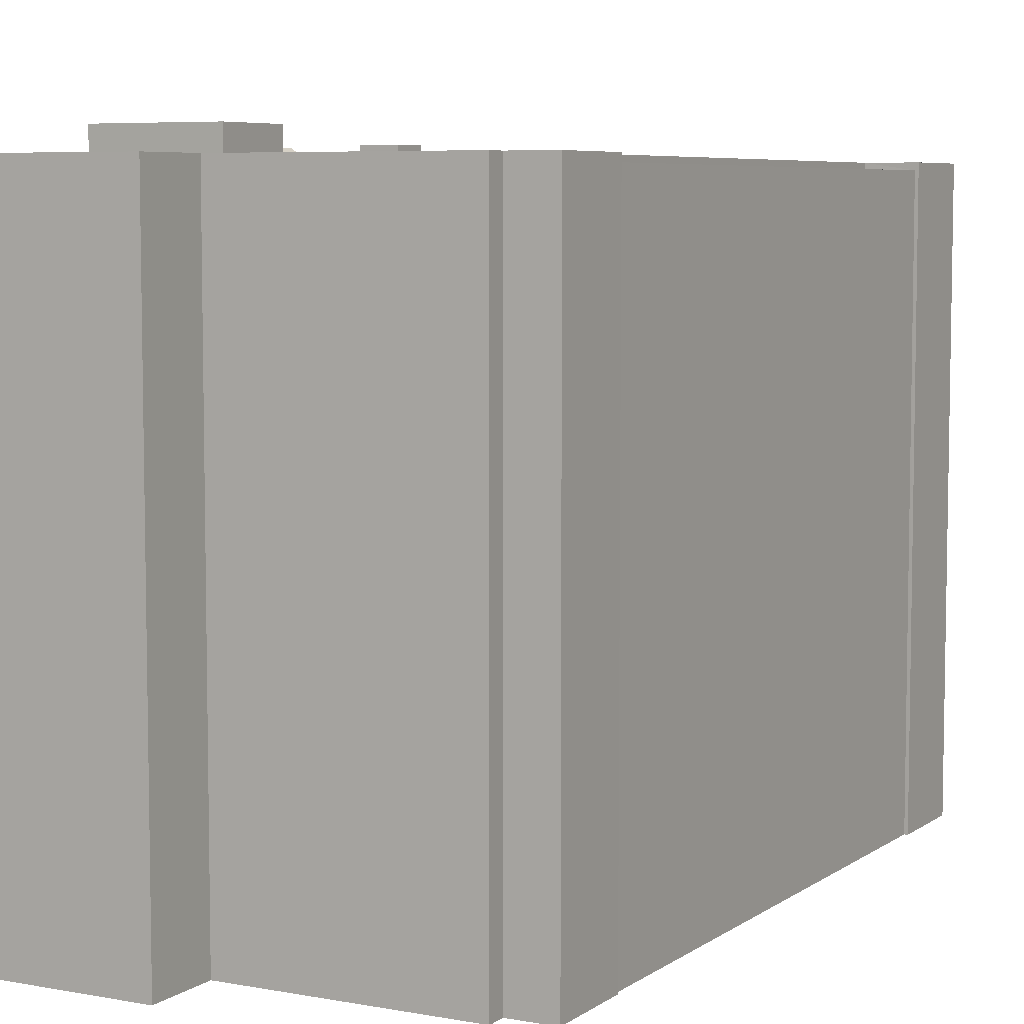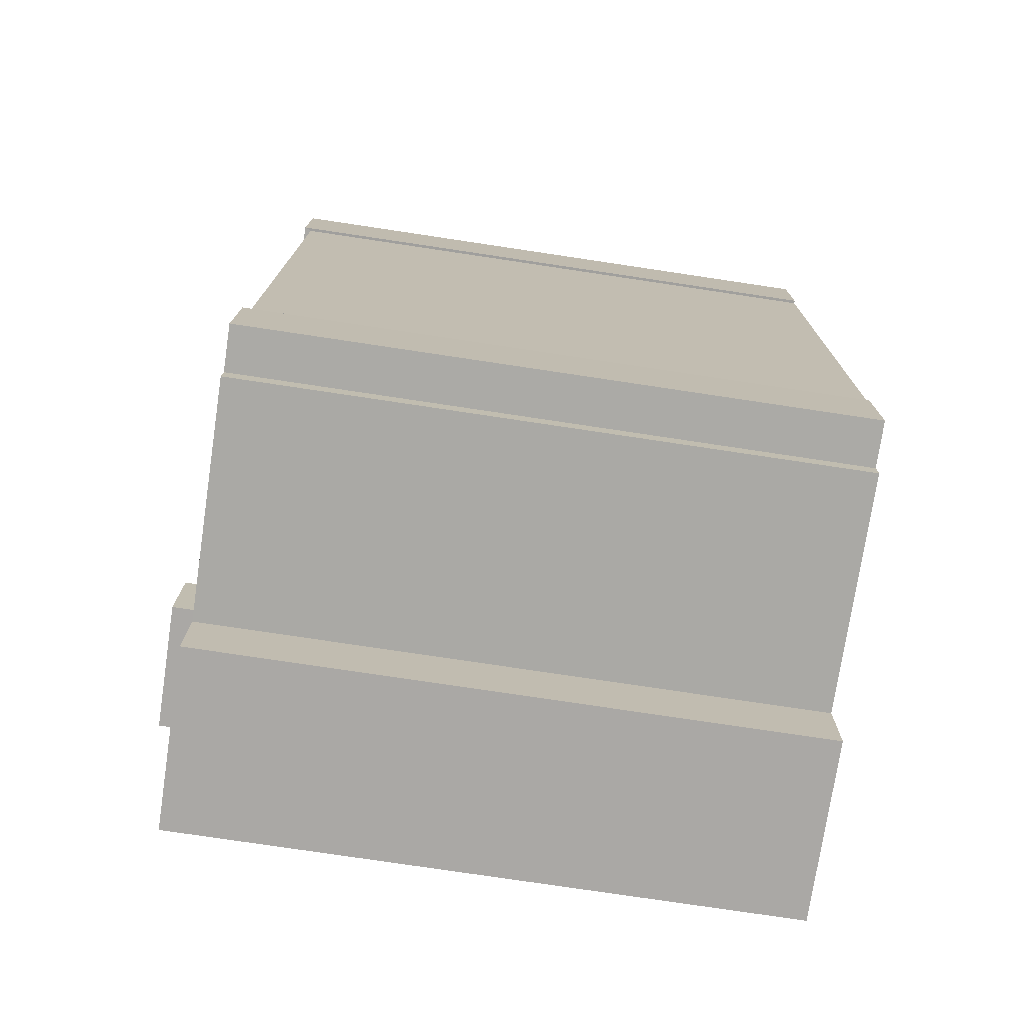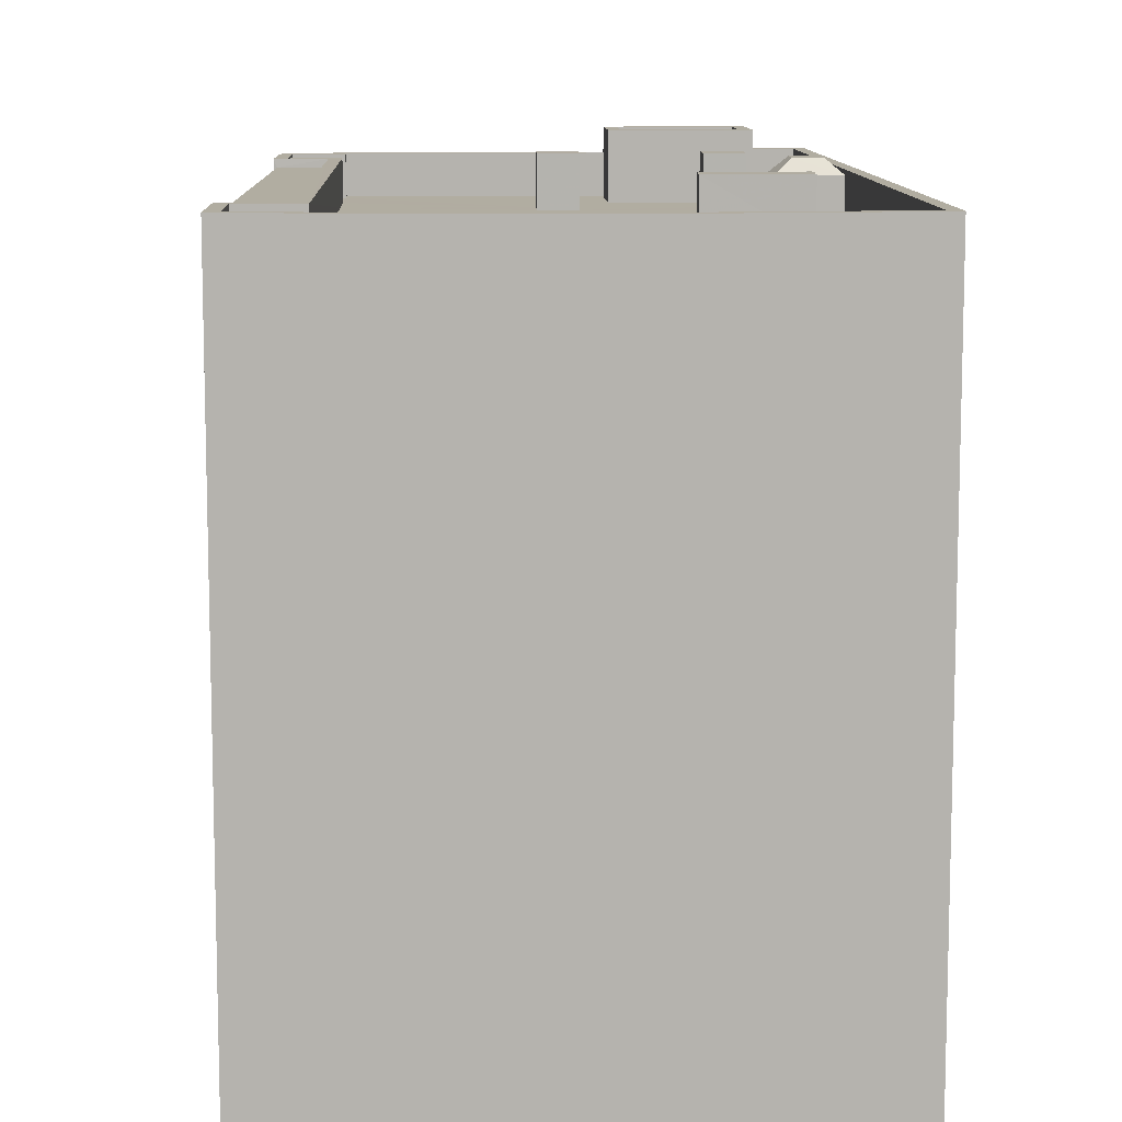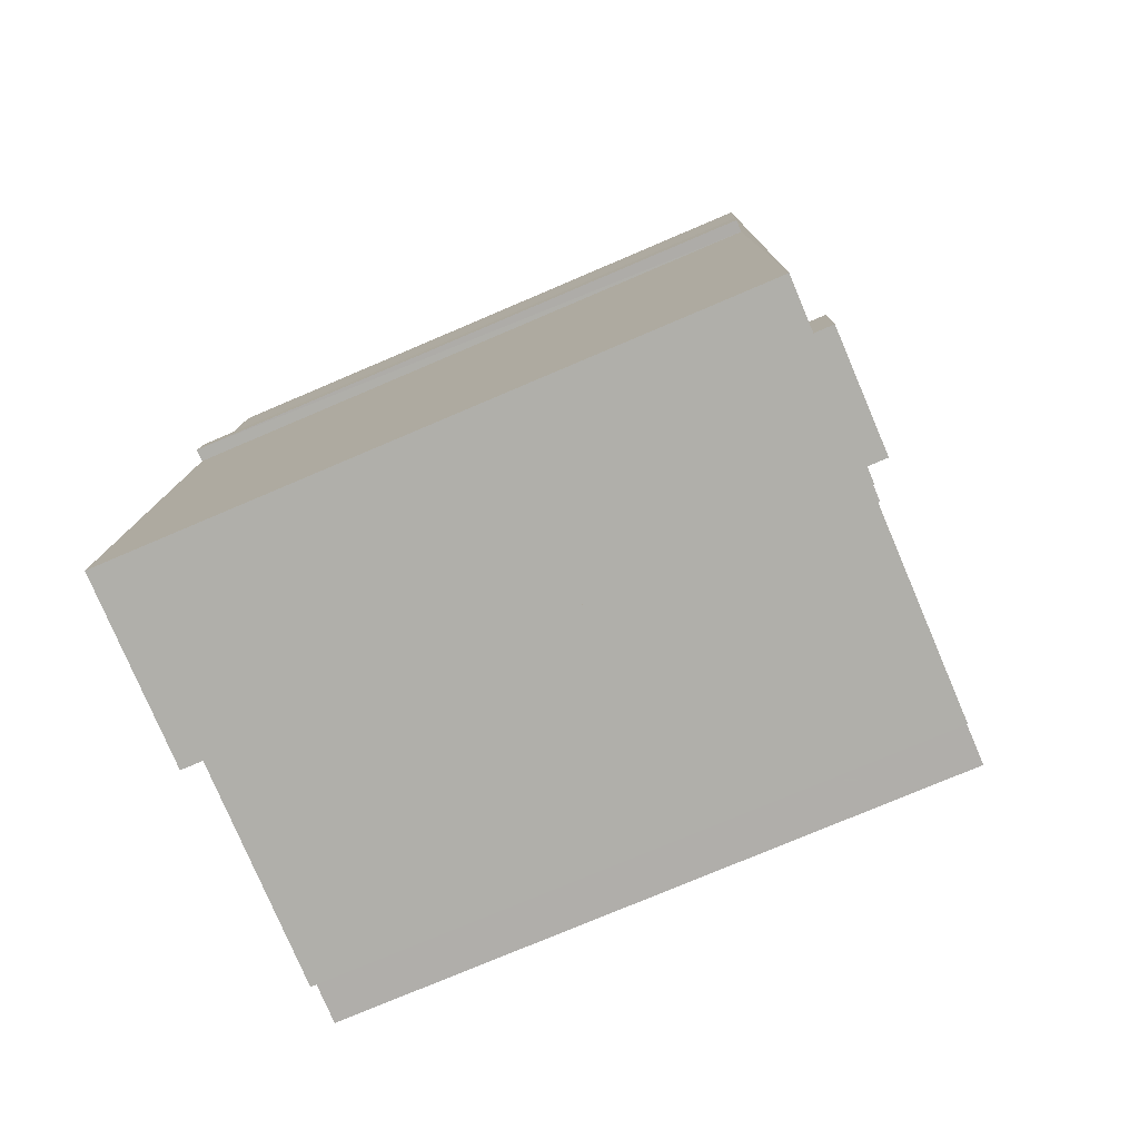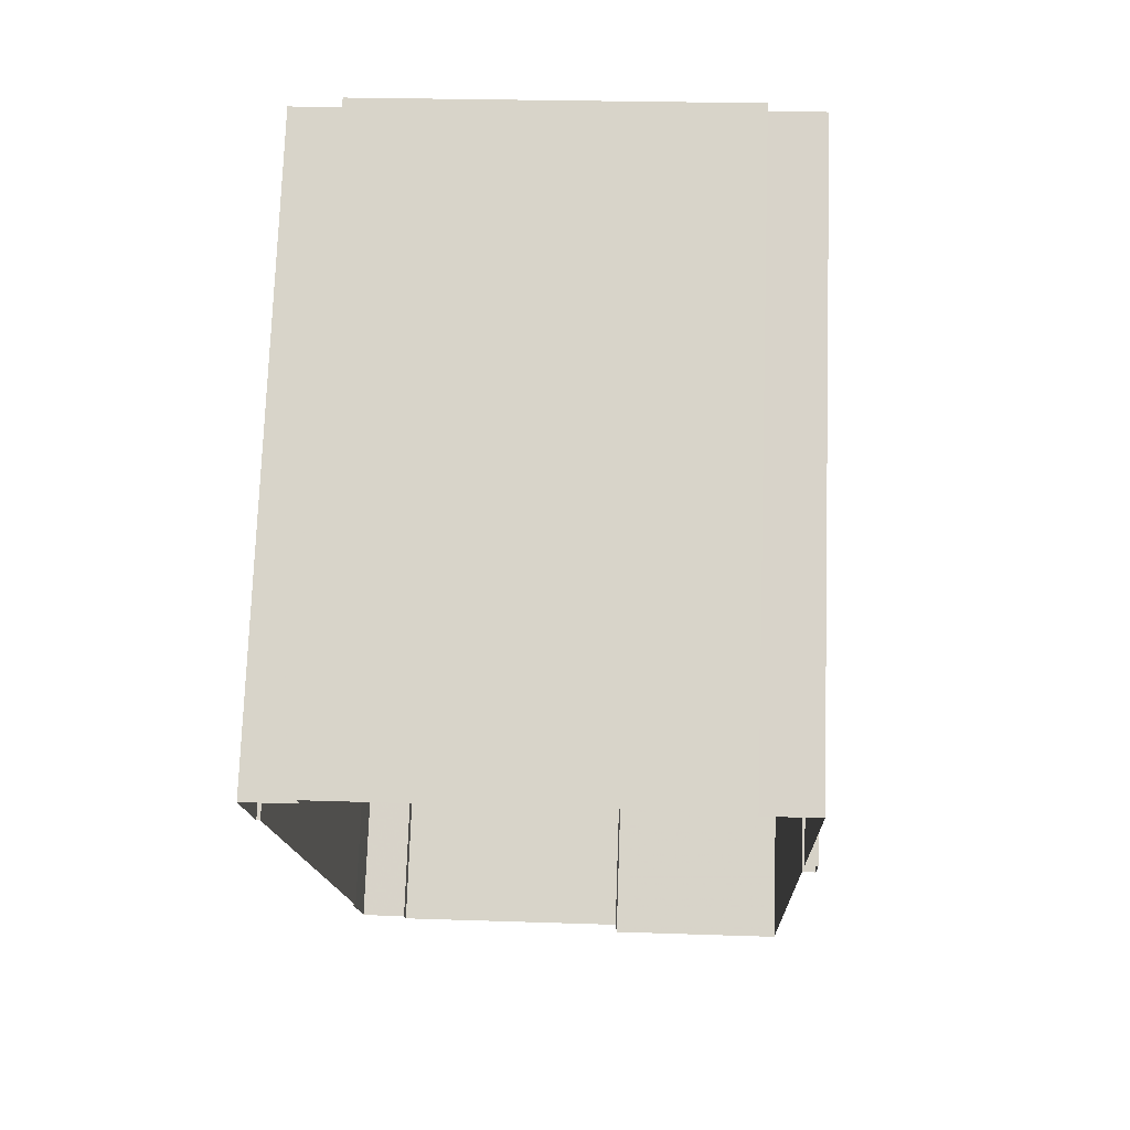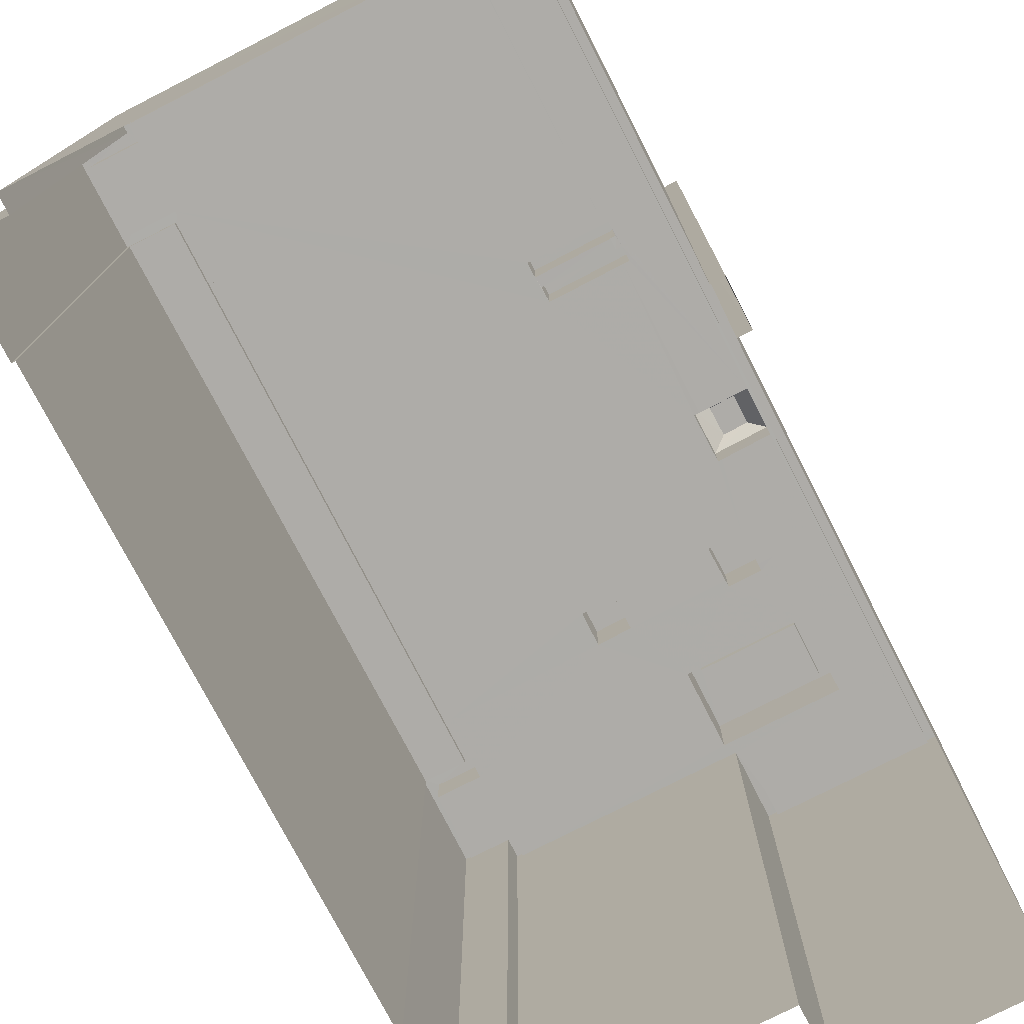
<metadata>
{"format":"obj","ext":"obj","renderer":"f3d","projection":"perspective","resolution":1024,"background":"white","views":[{"elev":6.4,"azim":26.2,"up":"+Z"},{"elev":-77.6,"azim":81.5,"up":"+Y"},{"elev":10.3,"azim":175.6,"up":"+Z"},{"elev":-76.0,"azim":-66.9,"up":"+Y"},{"elev":74.8,"azim":-178.0,"up":"+Y"},{"elev":-76.8,"azim":-155.3,"up":"+Z"}]}
</metadata>
<code>
v -8.886e+04 -9.893e+04 8.126
v -8.886e+04 -9.893e+04 8.126
v -8.885e+04 -9.893e+04 8.126
v -8.886e+04 -9.893e+04 8.126
v -8.886e+04 -9.894e+04 8.126
v -8.885e+04 -9.894e+04 8.126
v -8.885e+04 -9.893e+04 8.126
v -8.885e+04 -9.893e+04 8.126
v -8.885e+04 -9.894e+04 8.126
v -8.886e+04 -9.894e+04 8.126
v -8.886e+04 -9.894e+04 8.126
v -8.885e+04 -9.895e+04 8.125
v -8.885e+04 -9.895e+04 8.125
v -8.885e+04 -9.895e+04 8.125
v -8.887e+04 -9.896e+04 8.125
v -8.886e+04 -9.894e+04 8.126
v -8.886e+04 -9.895e+04 8.125
v -8.886e+04 -9.896e+04 8.125
v -8.885e+04 -9.895e+04 8.125
v -8.885e+04 -9.895e+04 8.125
v -8.886e+04 -9.895e+04 24.38
v -8.886e+04 -9.895e+04 24.38
v -8.886e+04 -9.895e+04 24.38
v -8.886e+04 -9.895e+04 24.38
v -8.886e+04 -9.894e+04 24.48
v -8.886e+04 -9.895e+04 24.48
v -8.886e+04 -9.895e+04 24.83
v -8.886e+04 -9.894e+04 24.78
v -8.886e+04 -9.894e+04 24.78
v -8.886e+04 -9.894e+04 24.78
v -8.886e+04 -9.894e+04 24.78
v -8.886e+04 -9.894e+04 23.56
v -8.886e+04 -9.893e+04 23.56
v -8.886e+04 -9.894e+04 23.56
v -8.885e+04 -9.893e+04 23.56
v -8.885e+04 -9.893e+04 23.56
v -8.886e+04 -9.895e+04 23.56
v -8.886e+04 -9.895e+04 23.56
v -8.886e+04 -9.895e+04 23.56
v -8.886e+04 -9.894e+04 23.56
v -8.886e+04 -9.894e+04 23.56
v -8.886e+04 -9.894e+04 23.56
v -8.885e+04 -9.893e+04 23.56
v -8.885e+04 -9.893e+04 23.56
v -8.885e+04 -9.893e+04 23.56
v -8.886e+04 -9.894e+04 23.56
v -8.886e+04 -9.894e+04 23.56
v -8.886e+04 -9.894e+04 23.56
v -8.886e+04 -9.894e+04 23.56
v -8.886e+04 -9.895e+04 23.56
v -8.886e+04 -9.895e+04 23.56
v -8.886e+04 -9.895e+04 23.56
v -8.886e+04 -9.894e+04 23.56
v -8.885e+04 -9.895e+04 23.56
v -8.886e+04 -9.895e+04 23.56
v -8.886e+04 -9.895e+04 23.56
v -8.886e+04 -9.895e+04 23.56
v -8.886e+04 -9.895e+04 23.56
v -8.886e+04 -9.895e+04 23.56
v -8.886e+04 -9.895e+04 24.48
v -8.886e+04 -9.895e+04 24.83
v -8.886e+04 -9.895e+04 24.83
v -8.886e+04 -9.895e+04 24.79
v -8.886e+04 -9.895e+04 24.79
v -8.886e+04 -9.895e+04 24.79
v -8.886e+04 -9.895e+04 24.79
v -8.886e+04 -9.895e+04 24.83
v -8.886e+04 -9.894e+04 24.38
v -8.886e+04 -9.894e+04 24.38
v -8.886e+04 -9.894e+04 24.38
v -8.886e+04 -9.894e+04 24.38
v -8.886e+04 -9.895e+04 24.79
v -8.886e+04 -9.895e+04 24.79
v -8.886e+04 -9.895e+04 24.79
v -8.886e+04 -9.895e+04 24.79
v -8.886e+04 -9.894e+04 24.48
v -8.886e+04 -9.894e+04 24.78
v -8.886e+04 -9.894e+04 24.78
v -8.886e+04 -9.894e+04 24.78
v -8.886e+04 -9.894e+04 24.78
v -8.886e+04 -9.895e+04 25.18
v -8.886e+04 -9.895e+04 25.18
v -8.886e+04 -9.895e+04 25.18
v -8.886e+04 -9.895e+04 25.18
v -8.886e+04 -9.895e+04 23.56
v -8.885e+04 -9.895e+04 23.56
v -8.886e+04 -9.895e+04 23.56
v -8.886e+04 -9.895e+04 23.56
v -8.885e+04 -9.895e+04 23.56
v -8.885e+04 -9.895e+04 23.56
v -8.886e+04 -9.895e+04 23.56
v -8.886e+04 -9.895e+04 23.56
v -8.886e+04 -9.896e+04 23.56
v -8.886e+04 -9.895e+04 23.56
v -8.886e+04 -9.895e+04 23.56
v -8.885e+04 -9.895e+04 23.56
v -8.885e+04 -9.895e+04 23.56
v -8.886e+04 -9.896e+04 23.56
v -8.885e+04 -9.895e+04 24.37
v -8.885e+04 -9.894e+04 24.37
v -8.885e+04 -9.894e+04 24.37
v -8.885e+04 -9.895e+04 24.37
v -8.885e+04 -9.895e+04 24.56
v -8.885e+04 -9.895e+04 24.56
v -8.885e+04 -9.895e+04 24.56
v -8.885e+04 -9.895e+04 24.56
v -8.885e+04 -9.895e+04 24.56
v -8.885e+04 -9.893e+04 24.56
v -8.885e+04 -9.893e+04 24.56
v -8.885e+04 -9.894e+04 24.56
v -8.885e+04 -9.893e+04 24.56
v -8.885e+04 -9.895e+04 24.56
v -8.885e+04 -9.893e+04 24.56
v -8.885e+04 -9.894e+04 24.56
v -8.886e+04 -9.895e+04 25.18
v -8.886e+04 -9.895e+04 25.18
v -8.886e+04 -9.895e+04 25.18
v -8.886e+04 -9.895e+04 25.18
v -8.886e+04 -9.893e+04 23.56
v -8.886e+04 -9.893e+04 23.56
v -8.886e+04 -9.896e+04 23.56
v -8.886e+04 -9.893e+04 23.56
v -8.886e+04 -9.894e+04 23.56
v -8.886e+04 -9.895e+04 23.56
v -8.886e+04 -9.894e+04 23.56
v -8.886e+04 -9.894e+04 23.56
v -8.886e+04 -9.894e+04 23.56
v -8.886e+04 -9.894e+04 23.56
v -8.885e+04 -9.893e+04 24.56
v -8.885e+04 -9.893e+04 24.56
v -8.886e+04 -9.893e+04 24.56
v -8.886e+04 -9.893e+04 24.56
v -8.885e+04 -9.893e+04 24.56
v -8.885e+04 -9.895e+04 24.56
v -8.885e+04 -9.895e+04 24.56
v -8.885e+04 -9.895e+04 24.56
v -8.885e+04 -9.893e+04 24.56
v -8.886e+04 -9.896e+04 24.56
v -8.886e+04 -9.895e+04 24.56
v -8.886e+04 -9.896e+04 24.56
v -8.886e+04 -9.896e+04 24.56
v -8.887e+04 -9.896e+04 24.56
v -8.886e+04 -9.893e+04 24.56
v -8.886e+04 -9.893e+04 24.56
v -8.886e+04 -9.893e+04 24.56
v -8.885e+04 -9.895e+04 24.56
v -8.886e+04 -9.895e+04 24.56
v -8.886e+04 -9.893e+04 24.56
f 1 2 3
f 4 1 5
f 6 7 8
f 1 3 7
f 6 8 9
f 10 11 5
f 12 13 14
f 15 16 17
f 16 10 5
f 15 17 18
f 12 19 13
f 20 17 19
f 13 16 6
f 5 1 6
f 1 7 6
f 13 17 16
f 16 5 6
f 19 17 13
f 21 22 23
f 24 21 23
f 25 26 27
f 28 29 30
f 28 31 29
f 32 33 34
f 33 35 36
f 37 38 39
f 40 41 42
f 42 43 32
f 44 45 35
f 46 47 48
f 40 49 41
f 39 38 50
f 51 37 39
f 48 51 52
f 43 44 35
f 43 53 54
f 52 55 56
f 57 54 58
f 52 59 55
f 51 39 59
f 46 48 53
f 41 53 42
f 53 52 58
f 32 43 33
f 35 33 43
f 42 53 43
f 52 51 59
f 53 48 52
f 54 53 58
f 60 61 62
f 63 64 65
f 63 66 64
f 25 27 67
f 68 69 70
f 71 68 70
f 72 73 74
f 72 75 73
f 76 25 67
f 76 67 61
f 60 76 61
f 26 62 27
f 77 78 79
f 77 80 78
f 81 82 83
f 84 81 83
f 50 38 85
f 86 54 57
f 38 87 85
f 57 56 88
f 86 89 90
f 56 55 91
f 92 93 94
f 92 94 95
f 96 89 86
f 96 95 97
f 94 93 98
f 88 95 57
f 87 88 91
f 85 87 91
f 94 97 95
f 57 96 86
f 91 88 56
f 57 95 96
f 99 100 101
f 102 99 101
f 103 104 105
f 106 107 108
f 104 107 106
f 109 110 111
f 112 104 103
f 113 114 110
f 108 114 113
f 109 113 110
f 107 114 108
f 104 112 107
f 61 27 62
f 61 67 27
f 83 115 116
f 117 82 81
f 117 116 115
f 83 116 84
f 118 117 81
f 116 117 118
f 26 60 62
f 33 119 120
f 92 121 93
f 120 122 123
f 124 122 121
f 92 87 121
f 47 46 125
f 87 38 124
f 33 120 34
f 38 37 124
f 49 40 126
f 47 125 127
f 127 122 124
f 49 126 128
f 125 128 127
f 34 120 123
f 126 123 128
f 123 122 127
f 87 124 121
f 128 123 127
f 129 109 111
f 130 131 132
f 129 130 133
f 105 134 103
f 135 134 136
f 137 109 129
f 138 139 140
f 135 136 139
f 138 141 142
f 143 142 141
f 131 144 132
f 144 143 145
f 134 105 146
f 136 134 146
f 136 147 139
f 144 145 148
f 137 129 133
f 141 145 143
f 133 130 132
f 132 144 148
f 138 140 141
f 140 139 147
f 102 107 99
f 13 99 14
f 14 99 112
f 99 107 112
f 4 5 68
f 68 143 4
f 143 71 142
f 15 71 16
f 142 71 15
f 143 68 71
f 66 63 57
f 58 66 57
f 124 26 25
f 127 124 25
f 31 28 53
f 41 31 53
f 127 25 47
f 25 76 47
f 76 48 47
f 57 65 56
f 57 63 65
f 91 55 72
f 55 59 75
f 72 55 75
f 51 60 37
f 60 26 37
f 26 124 37
f 84 116 24
f 23 84 24
f 21 81 22
f 21 118 81
f 103 12 14
f 112 103 14
f 64 66 58
f 52 64 58
f 43 54 108
f 54 86 106
f 108 54 106
f 147 97 94
f 147 136 97
f 137 36 35
f 137 133 36
f 5 11 69
f 68 5 69
f 101 114 107
f 102 101 107
f 39 50 73
f 50 85 74
f 50 74 73
f 104 90 89
f 105 104 89
f 30 29 128
f 125 30 128
f 144 1 4
f 143 144 4
f 142 15 18
f 138 142 18
f 51 48 76
f 60 51 76
f 65 64 52
f 56 65 52
f 72 74 85
f 91 72 85
f 79 78 123
f 126 79 123
f 117 92 82
f 117 87 92
f 71 70 10
f 16 71 10
f 73 75 59
f 39 73 59
f 135 17 20
f 135 139 17
f 129 8 7
f 129 111 8
f 146 89 96
f 146 105 89
f 145 122 120
f 148 145 120
f 130 3 2
f 131 130 2
f 113 44 43
f 108 113 43
f 136 96 97
f 136 146 96
f 117 88 87
f 117 115 88
f 95 83 82
f 92 95 82
f 103 19 12
f 103 134 19
f 32 77 42
f 32 80 77
f 106 86 90
f 104 106 90
f 140 94 98
f 140 147 94
f 145 121 122
f 145 141 121
f 138 18 17
f 139 138 17
f 135 20 19
f 134 135 19
f 114 100 110
f 110 100 9
f 114 101 100
f 9 100 6
f 132 120 119
f 132 148 120
f 126 40 79
f 40 42 77
f 79 40 77
f 121 141 93
f 93 140 98
f 93 141 140
f 36 133 33
f 33 132 119
f 33 133 132
f 116 118 21
f 24 116 21
f 69 11 10
f 70 69 10
f 83 88 115
f 83 95 88
f 6 100 99
f 13 6 99
f 109 35 45
f 109 137 35
f 144 2 1
f 144 131 2
f 22 84 23
f 22 81 84
f 125 46 30
f 46 53 28
f 46 28 30
f 32 34 80
f 34 123 78
f 80 34 78
f 129 7 3
f 130 129 3
f 41 49 31
f 49 128 29
f 49 29 31
f 109 45 44
f 113 109 44
f 110 9 8
f 111 110 8

</code>
